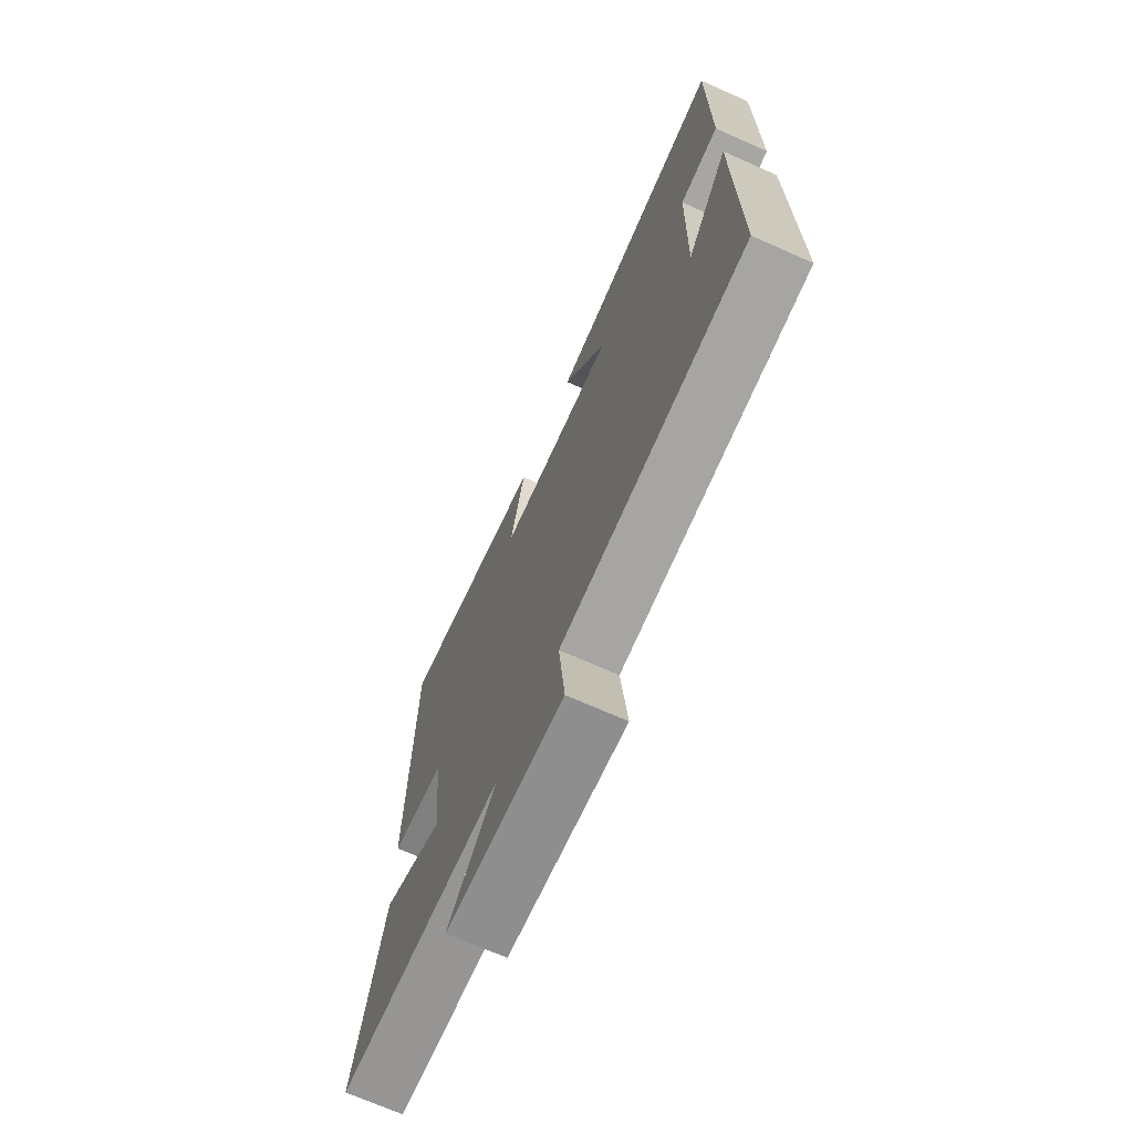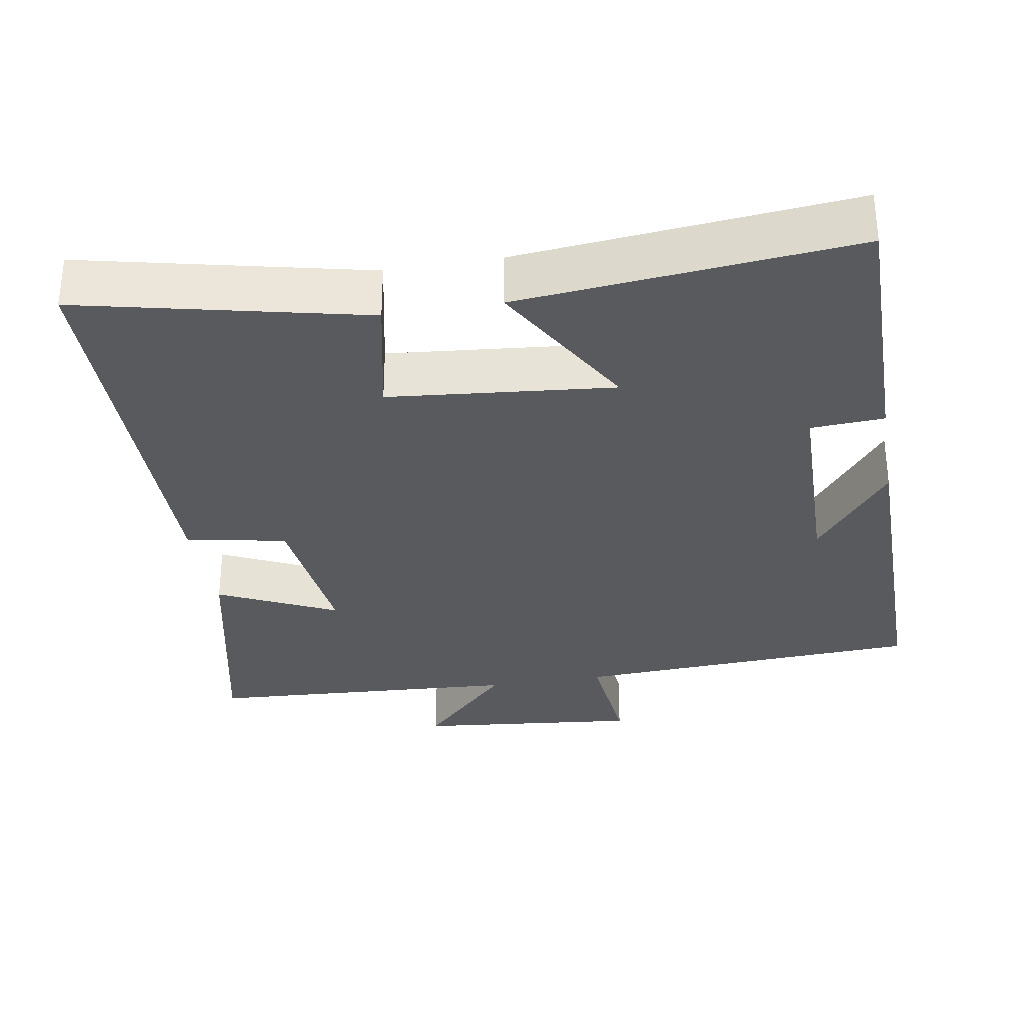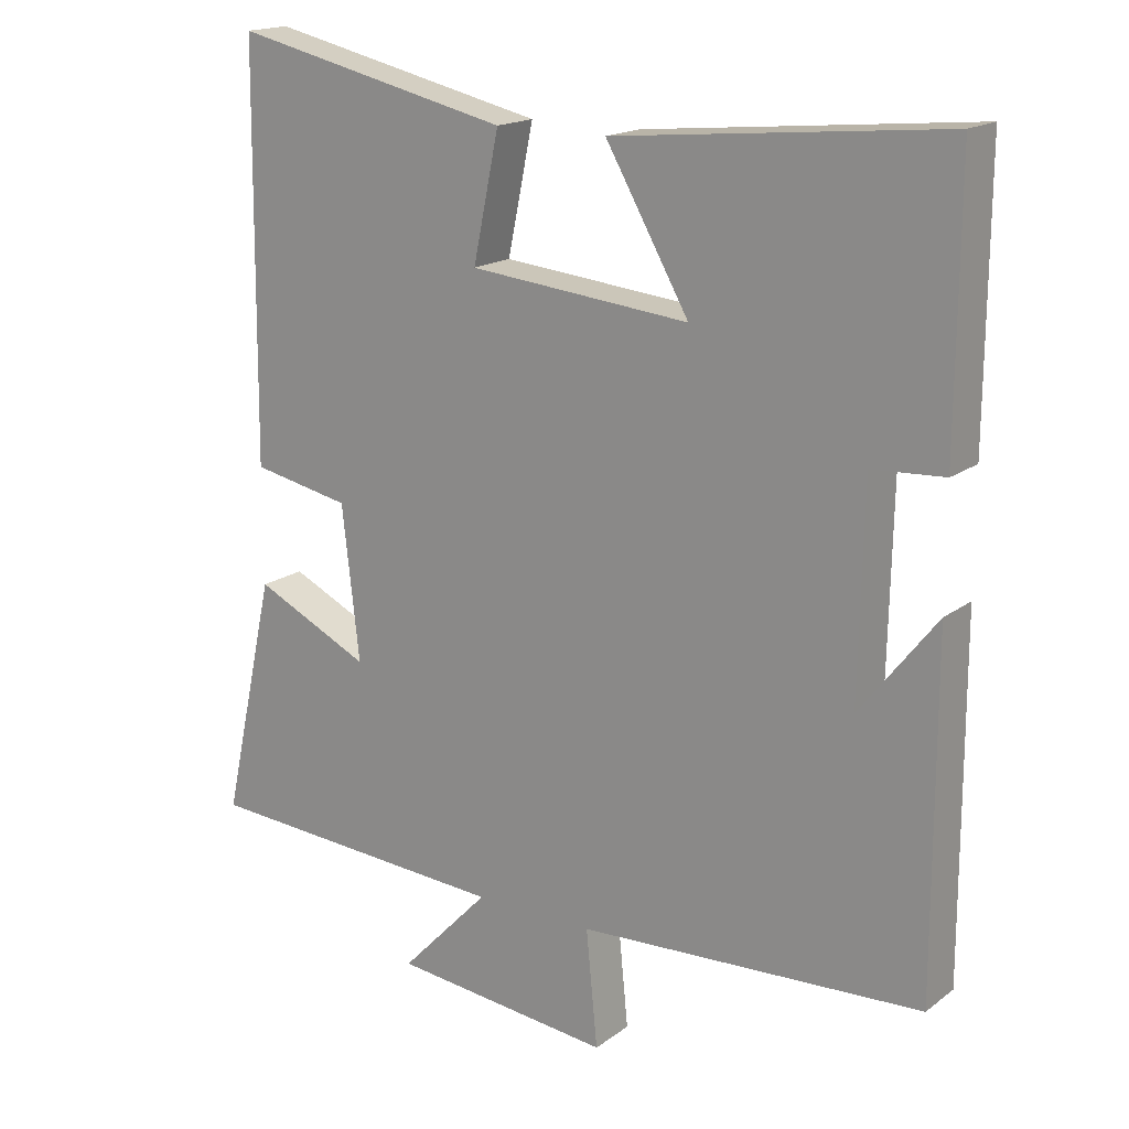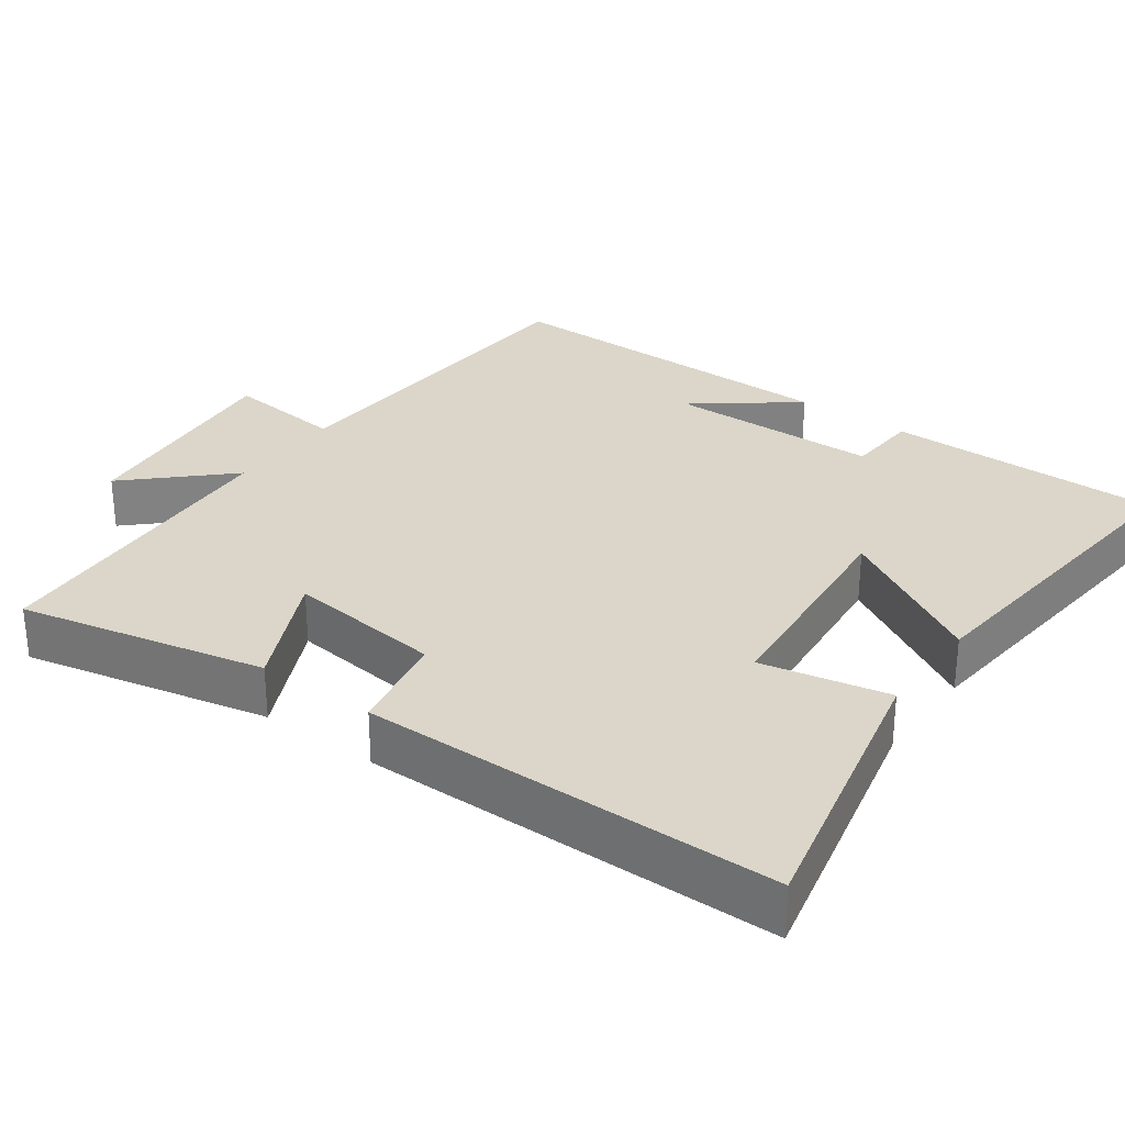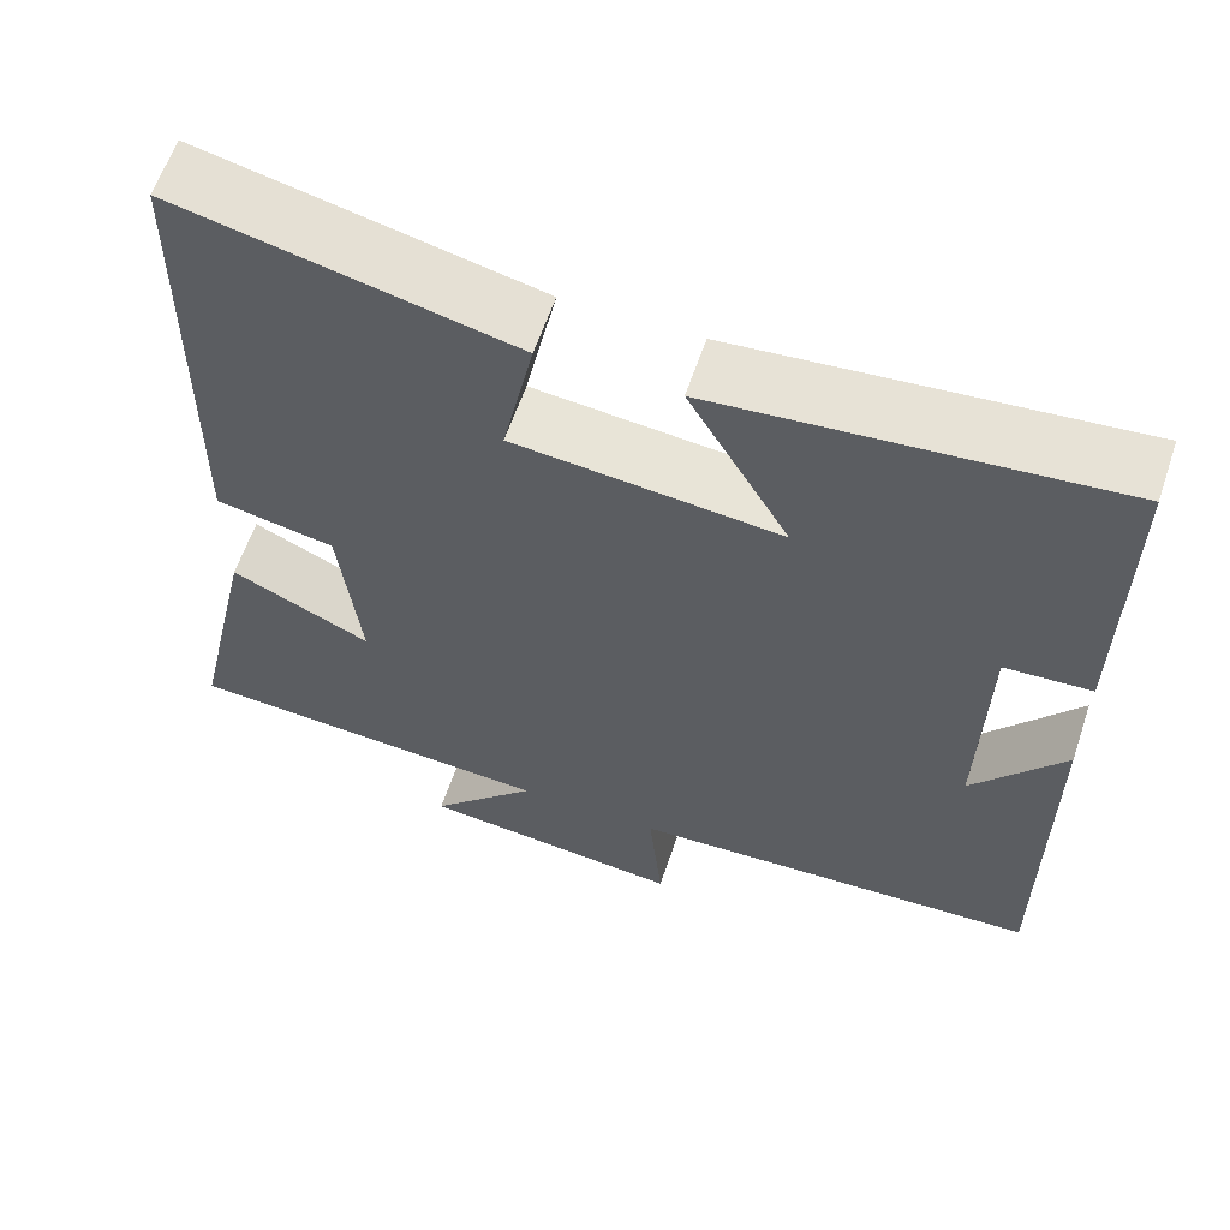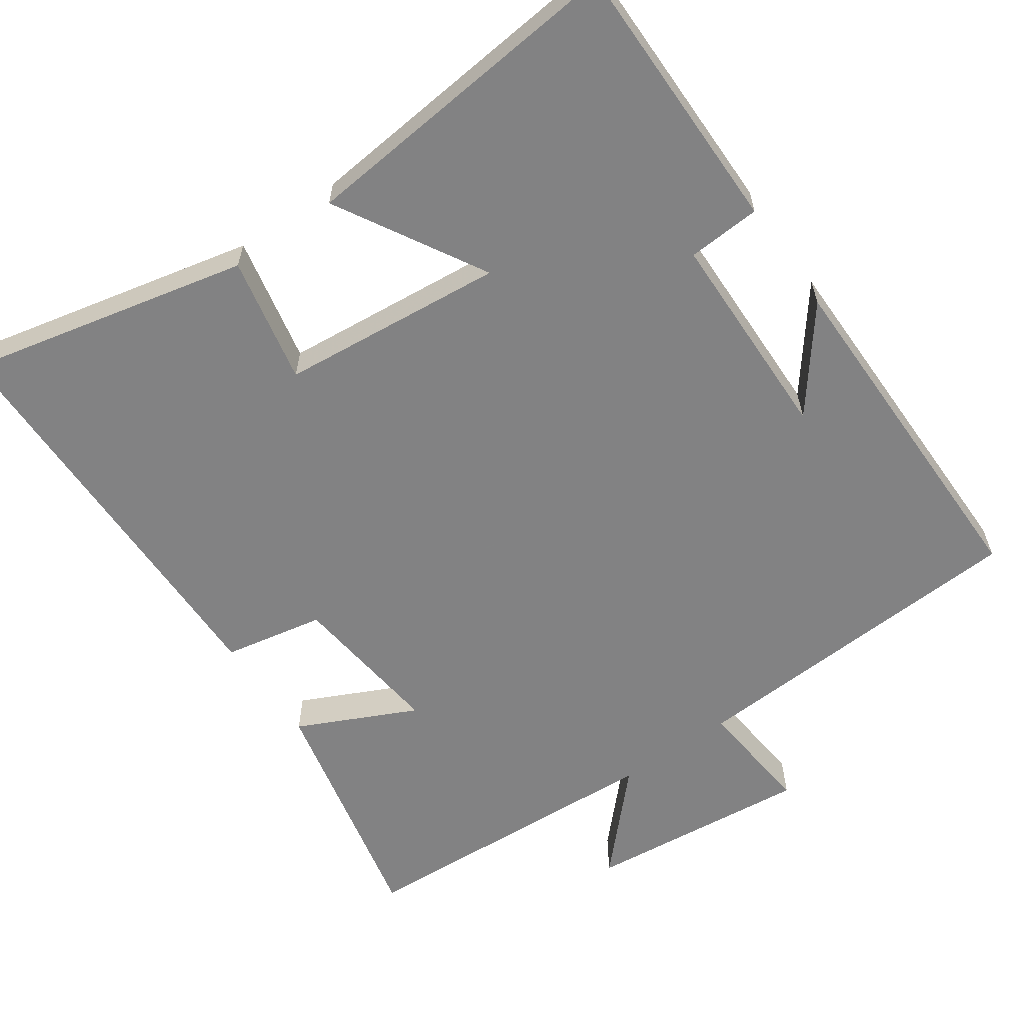
<metadata>
{"format":"obj","ext":"obj","renderer":"f3d","projection":"perspective","resolution":1024,"background":"white","views":[{"elev":-70.8,"azim":66.1,"up":"+Z"},{"elev":-31.8,"azim":9.7,"up":"+Y"},{"elev":17.3,"azim":35.2,"up":"+Z"},{"elev":29.8,"azim":-53.9,"up":"+Y"},{"elev":60.9,"azim":18.6,"up":"+Z"},{"elev":-60.9,"azim":35.1,"up":"+Y"}]}
</metadata>
<code>
v 0.501 0.07 -0.475
v 0.023 0.07 -0.5
v 0.039 0.07 -0.662
v -0.267 0.07 -0.63
v -0.143 0.07 -0.5
v -0.574 0.07 -0.474
v -0.5 0.07 -0.139
v -0.339 0.07 -0.216
v -0.363 0.07 -0.004
v -0.5 0.07 0.023
v -0.494 0.07 0.588
v -0.108 0.07 0.5
v -0.144 0.07 0.327
v 0.162 0.07 0.297
v 0.046 0.07 0.5
v 0.502 0.07 0.544
v 0.5 0.07 0.167
v 0.4 0.07 0.161
v 0.394 0.07 -0.129
v 0.5 0.07 0.007
v 0.501 0 -0.475
v 0.023 0 -0.5
v 0.039 0 -0.662
v -0.267 0 -0.63
v -0.143 0 -0.5
v -0.574 0 -0.474
v -0.5 0 -0.139
v -0.339 0 -0.216
v -0.363 0 -0.004
v -0.5 0 0.023
v -0.494 0 0.588
v -0.108 0 0.5
v -0.144 0 0.327
v 0.162 0 0.297
v 0.046 0 0.5
v 0.502 0 0.544
v 0.5 0 0.167
v 0.4 0 0.161
v 0.394 0 -0.129
v 0.5 0 0.007
f 19 20 1
f 15 16 17 18
f 14 15 18
f 13 14 18 19
f 10 11 12 13
f 9 10 13 19
f 8 9 19 1
f 5 6 7 8
f 2 3 4 5
f 1 2 5 8
f 21 40 39
f 38 37 36 35
f 38 35 34
f 39 38 34 33
f 33 32 31 30
f 39 33 30 29
f 21 39 29 28
f 28 27 26 25
f 25 24 23 22
f 28 25 22 21
f 1 21 22 2
f 2 22 23 3
f 3 23 24 4
f 4 24 25 5
f 5 25 26 6
f 6 26 27 7
f 7 27 28 8
f 8 28 29 9
f 9 29 30 10
f 10 30 31 11
f 11 31 32 12
f 12 32 33 13
f 13 33 34 14
f 14 34 35 15
f 15 35 36 16
f 16 36 37 17
f 17 37 38 18
f 18 38 39 19
f 19 39 40 20
f 20 40 21 1

</code>
